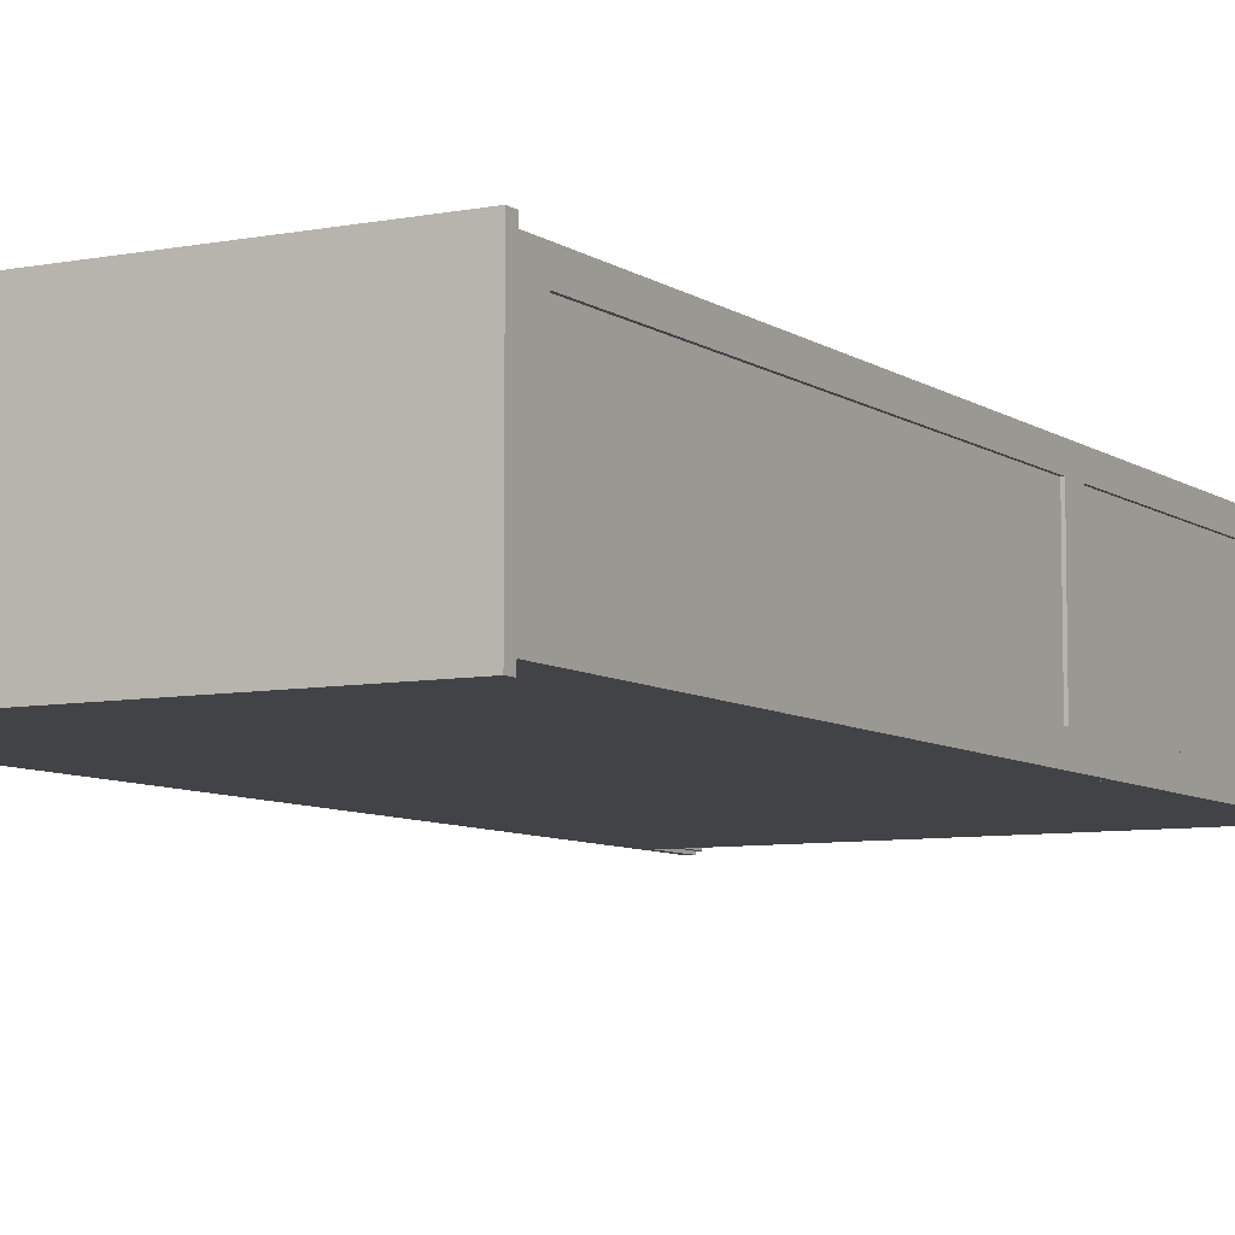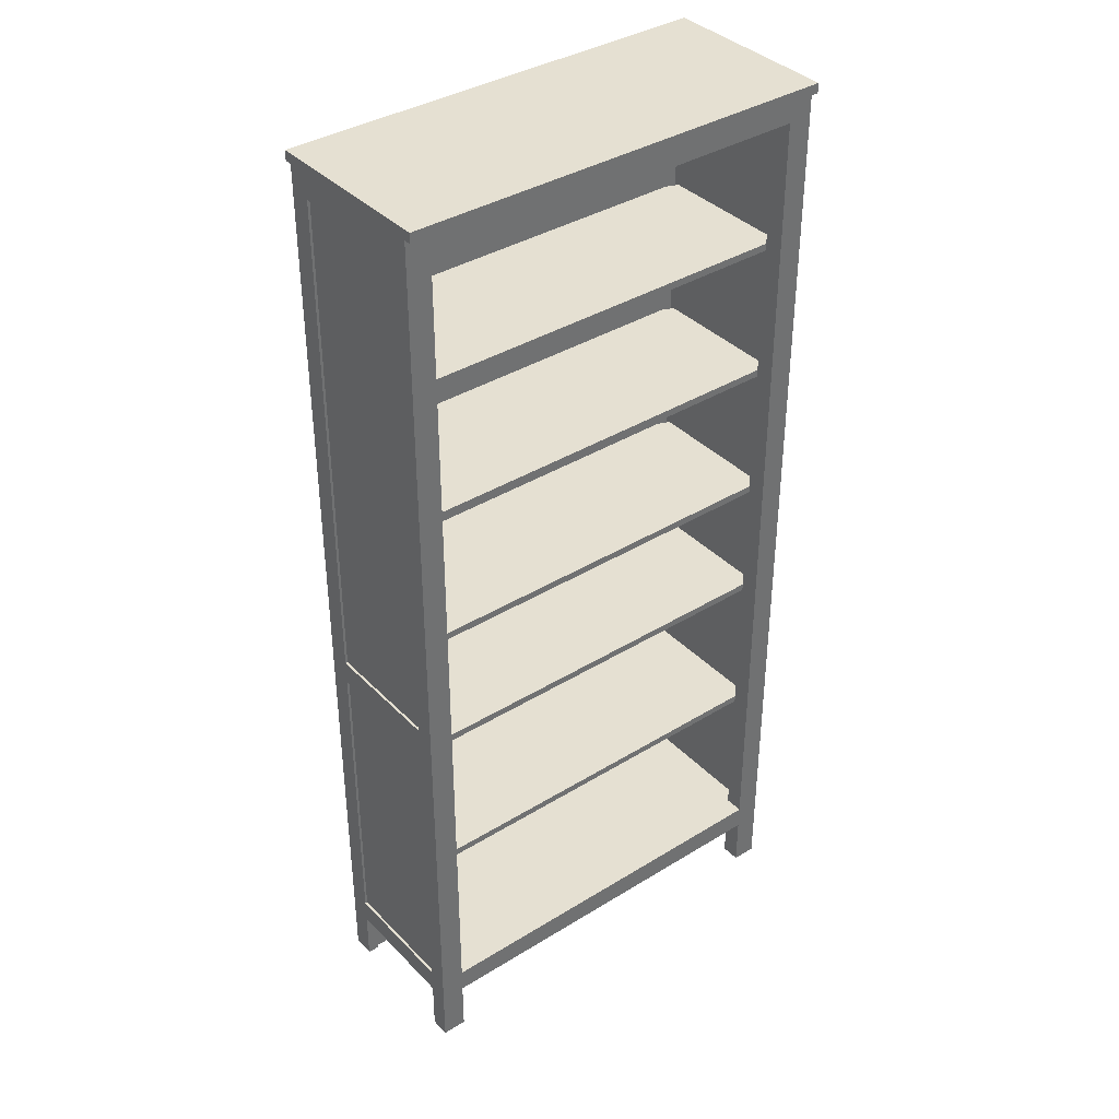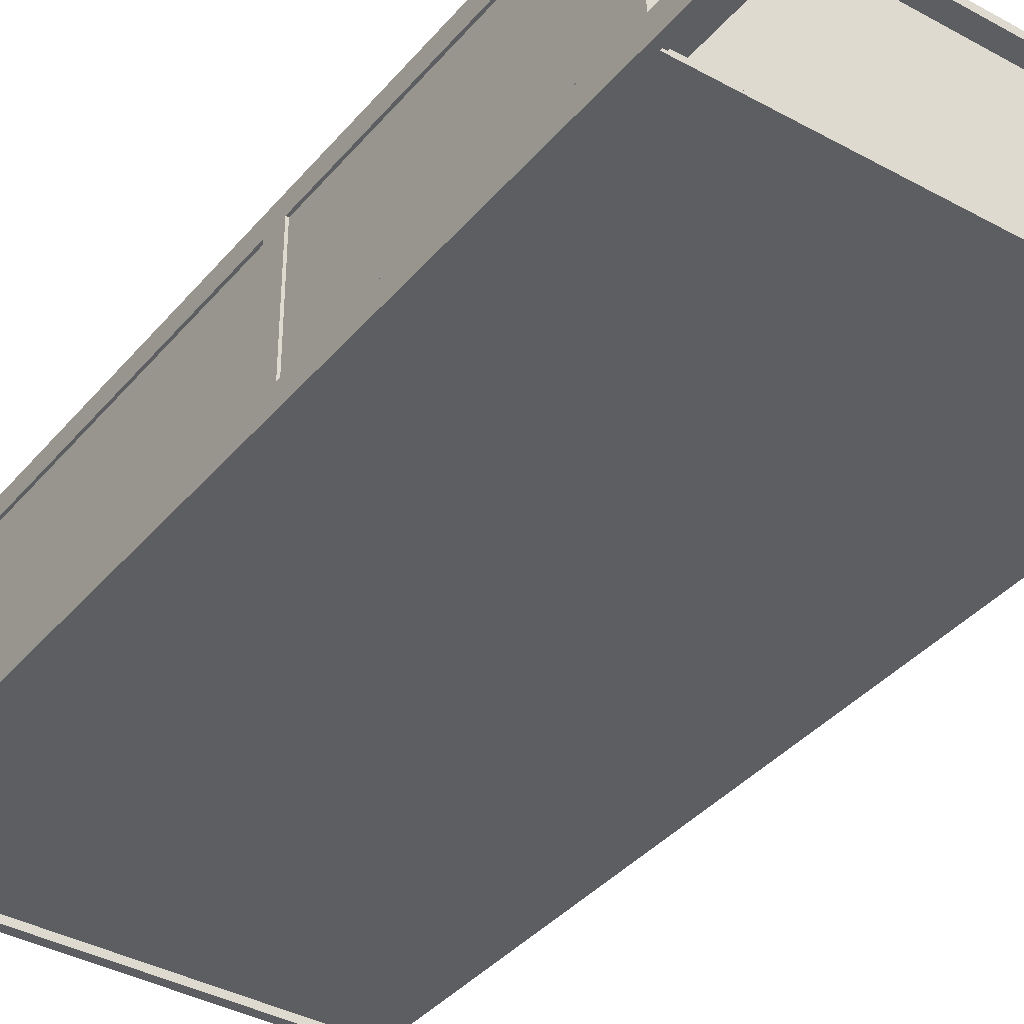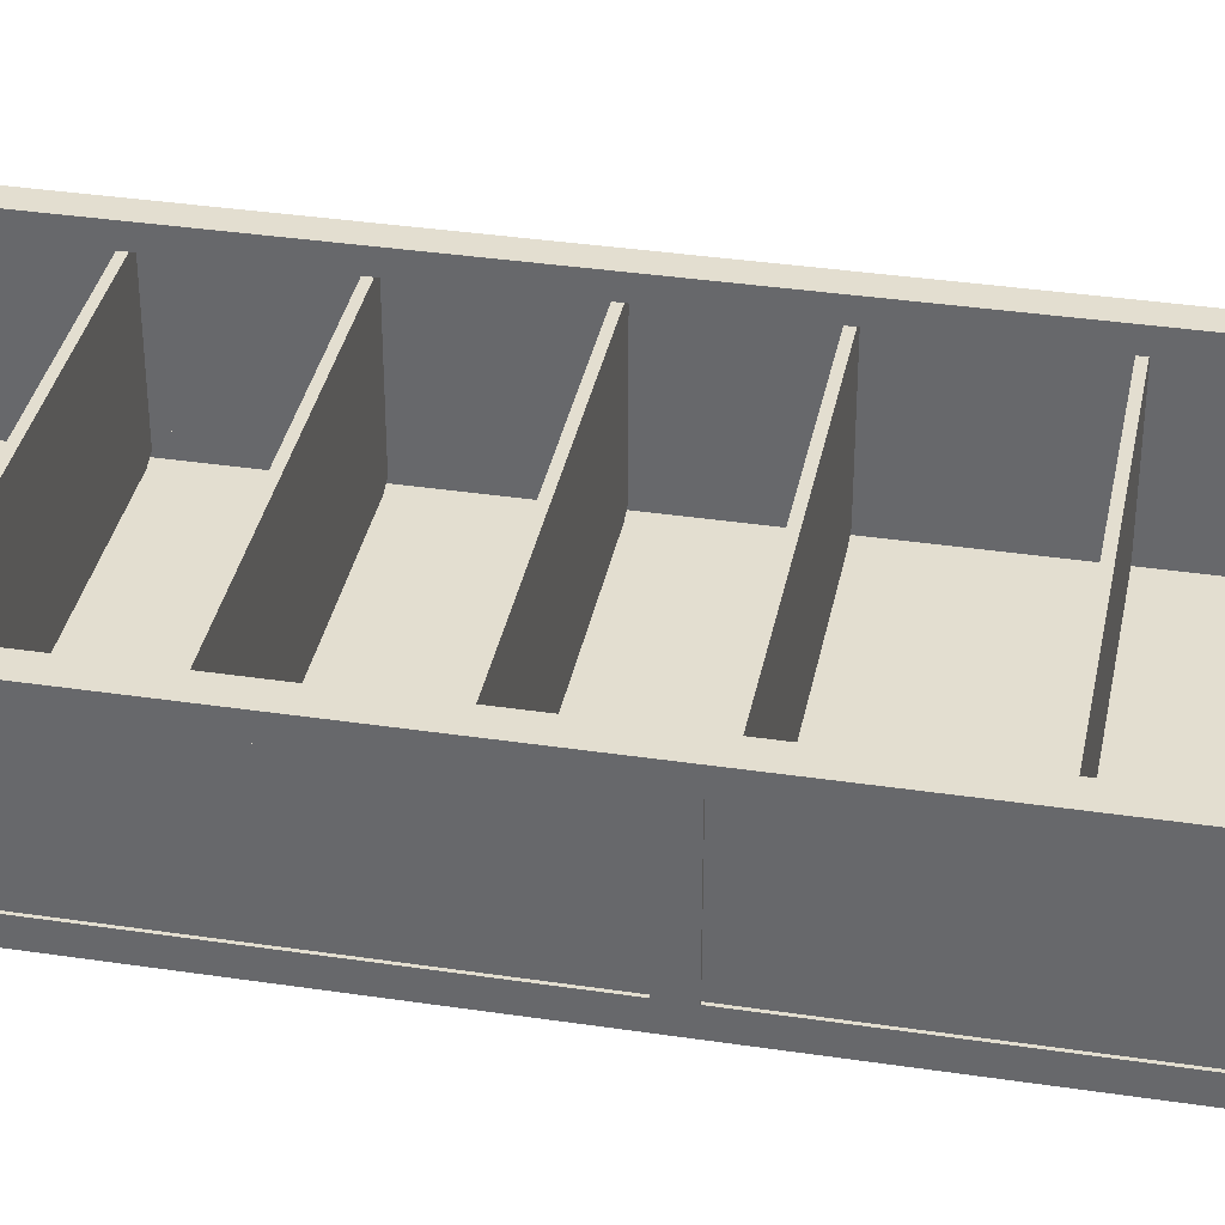
<metadata>
{"format":"obj","ext":"obj","renderer":"f3d","projection":"perspective","resolution":1024,"background":"white","views":[{"elev":-7.4,"azim":-150.8,"up":"+Z"},{"elev":37.7,"azim":-38.2,"up":"+Y"},{"elev":-37.9,"azim":-35.1,"up":"+Z"},{"elev":35.9,"azim":-78.9,"up":"+Z"}]}
</metadata>
<code>
g Mesh1 Group2 Group1 Model
v 0.885 1.95 -0.335
v 0.015 0.11 -0.335
v 0.885 0.11 -0.335
f 1 2 3
v 0.015 1.95 -0.335
f 2 1 4
v 0.015 1.95 -0.34
f 1 5 4
v 0.885 1.95 -0.34
f 5 1 6
v 0.885 0.11 -0.34
f 1 7 6
f 7 1 3
f 2 7 3
v 0.015 0.11 -0.34
f 7 2 8
f 2 5 8
f 5 2 4
f 5 7 8
f 7 5 6
g Mesh2 Group3 Group1 Model
v 0.875 0.11 -0.3
v 0.875 3.845e-18 -0.3
v 0.875 0.11 -0.33
f 9 10 11
v 0.85 0.11 -0.3
f 9 12 10
v 0.85 0.11 -0.33
f 12 9 13
f 11 13 9
v 0.875 3.845e-18 -0.33
f 11 14 13
f 14 11 10
v 0.85 0 -0.33
f 14 10 15
v 0.85 0 -0.3
f 16 15 10
f 16 12 15
f 16 10 12
f 13 15 12
f 15 13 14
g Mesh3 Group4 Group1 Model
v 0.895 1.95 -0.04
v 0.895 1.9 -0.04
v 0.895 1.95 -0.295
f 17 18 19
v 0.875 1.95 -0.04
f 17 20 18
f 17 19 20
v 0.875 1.95 -0.295
f 21 20 19
v 0.875 1.9 -0.295
f 21 22 20
f 21 19 22
v 0.895 1.9 -0.295
f 23 22 19
f 23 18 22
f 23 19 18
v 0.875 1.9 -0.04
f 24 22 18
f 24 20 22
f 24 18 20
g Mesh4 Group5 Group1 Model
v 0.895 0.16 -0.04
v 0.895 0.11 -0.04
v 0.895 0.16 -0.295
f 25 26 27
v 0.875 0.16 -0.04
f 25 28 26
f 25 27 28
v 0.875 0.16 -0.295
f 29 28 27
v 0.875 0.11 -0.295
f 29 30 28
f 29 27 30
v 0.895 0.11 -0.295
f 31 30 27
f 31 26 30
f 31 27 26
v 0.875 0.11 -0.04
f 32 30 26
f 32 28 30
f 32 26 28
g Mesh5 Group6 Group1 Model
v 0.895 0.86 -0.04
v 0.895 0.81 -0.04
v 0.895 0.86 -0.295
f 33 34 35
v 0.875 0.86 -0.04
f 33 36 34
f 33 35 36
v 0.875 0.86 -0.295
f 37 36 35
v 0.875 0.81 -0.295
f 37 38 36
f 37 35 38
v 0.895 0.81 -0.295
f 39 38 35
f 39 34 38
f 39 35 34
v 0.875 0.81 -0.04
f 40 38 34
f 40 36 38
f 40 34 36
g Mesh6 Group7 Group1 Model
v 0.9 1.95 -0.04
v 0.9 1.9 -0.04
v 0.9 1.95 -0.295
f 41 42 43
v 0.895 1.95 -0.04
f 41 44 42
f 41 43 44
v 0.895 1.95 -0.295
f 45 44 43
v 0.895 1.9 -0.295
f 45 46 44
f 45 43 46
v 0.9 1.9 -0.295
f 47 46 43
f 47 42 46
f 47 43 42
v 0.895 1.9 -0.04
f 48 46 42
f 48 44 46
f 48 42 44
g Mesh7 Group8 Group1 Model
v 0.9 0 -0.04
v 0.9 0 -0
v 0.85 0 -0.04
f 49 50 51
v 0.9 1.95 -0.04
f 49 52 50
f 49 51 52
v 0.85 1.95 -0.04
f 53 52 51
v 0.85 1.95 -0
f 53 54 52
f 53 51 54
v 0.85 0 -0
f 55 54 51
f 55 50 54
f 55 51 50
v 0.9 1.95 -0
f 56 54 50
f 56 52 54
f 56 50 52
g Mesh8 Group9 Group1 Model
v 0.9 0.86 -0.04
v 0.9 0.81 -0.04
v 0.9 0.86 -0.295
f 57 58 59
v 0.895 0.86 -0.04
f 57 60 58
f 57 59 60
v 0.895 0.86 -0.295
f 61 60 59
v 0.895 0.81 -0.295
f 61 62 60
f 61 59 62
v 0.9 0.81 -0.295
f 63 62 59
f 63 58 62
f 63 59 58
v 0.895 0.81 -0.04
f 64 62 58
f 64 60 62
f 64 58 60
g Mesh9 Group10 Group1 Model
v 0.875 0.86 -0.04
v 0.875 1.9 -0.04
v 0.875 0.86 -0.295
f 65 66 67
v 0.895 0.86 -0.04
f 65 68 66
f 65 67 68
v 0.895 0.86 -0.295
f 69 68 67
v 0.895 1.9 -0.295
f 69 70 68
f 69 67 70
v 0.875 1.9 -0.295
f 71 70 67
f 71 66 70
f 71 67 66
v 0.895 1.9 -0.04
f 72 70 66
f 72 68 70
f 72 66 68
g Mesh10 Group11 Group1 Model
v 0.9 0.16 -0.04
v 0.9 0.11 -0.04
v 0.9 0.16 -0.295
f 73 74 75
v 0.895 0.16 -0.04
f 73 76 74
f 73 75 76
v 0.895 0.16 -0.295
f 77 76 75
v 0.895 0.11 -0.295
f 77 78 76
f 77 75 78
v 0.9 0.11 -0.295
f 79 78 75
f 79 74 78
f 79 75 74
v 0.895 0.11 -0.04
f 80 78 74
f 80 76 78
f 80 74 76
g Mesh11 Group12 Group1 Model
v 0.875 0.16 -0.04
v 0.875 0.81 -0.04
v 0.875 0.16 -0.295
f 81 82 83
v 0.895 0.16 -0.04
f 81 84 82
f 81 83 84
v 0.895 0.16 -0.295
f 85 84 83
v 0.895 0.81 -0.295
f 85 86 84
f 85 83 86
v 0.875 0.81 -0.295
f 87 86 83
f 87 82 86
f 87 83 82
v 0.895 0.81 -0.04
f 88 86 82
f 88 84 86
f 88 82 84
g Mesh12 Group13 Group1 Model
v 0.9 0 -0.295
v 0.9 1.95 -0.34
f 43 89 90
v 0.875 1.95 -0.295
f 43 91 89
f 43 90 91
f 1 91 90
v 0.875 1.95 -0.335
f 92 91 1
v 0.875 0 -0.335
f 92 93 91
f 92 1 93
v 0.885 0 -0.335
f 94 93 1
v 0.875 0 -0.295
f 93 94 95
f 95 94 89
v 0.885 0 -0.34
f 94 96 89
f 94 1 96
f 6 96 1
f 6 90 96
f 1 90 6
v 0.9 0 -0.34
f 97 96 90
f 97 89 96
f 97 90 89
f 95 89 91
f 95 91 93
g Mesh13 Group14 Group1 Model
v 0.025 0.86 -0.295
v 0.025 1.9 -0.04
v 0.025 0.86 -0.04
f 98 99 100
v 0.025 1.9 -0.295
f 99 98 101
v 0.005 1.9 -0.295
f 98 102 101
v 0.005 0.86 -0.295
f 102 98 103
v 0.005 0.86 -0.04
f 98 104 103
f 104 98 100
f 99 104 100
v 0.005 1.9 -0.04
f 104 99 105
f 99 102 105
f 102 99 101
f 102 104 105
f 104 102 103
g Mesh14 Group15 Group1 Model
v 0.025 0.11 -0.33
v 0.025 0 -0.3
v 0.025 0.11 -0.3
f 106 107 108
v 0.025 0 -0.33
f 107 106 109
v 0.05 0.11 -0.33
f 110 109 106
v 0.05 -3.845e-18 -0.33
f 109 110 111
v 0.05 0.11 -0.3
f 112 111 110
v 0.05 -3.845e-18 -0.3
f 111 112 113
f 112 107 113
f 107 112 108
f 110 108 112
f 108 110 106
f 107 111 113
f 111 107 109
g Mesh15 Group16 Group1 Model
v 0.025 0.16 -0.295
v 0.025 0.81 -0.04
v 0.025 0.16 -0.04
f 114 115 116
v 0.025 0.81 -0.295
f 115 114 117
v 0.005 0.81 -0.295
f 114 118 117
v 0.005 0.16 -0.295
f 118 114 119
v 0.005 0.16 -0.04
f 114 120 119
f 120 114 116
f 115 120 116
v 0.005 0.81 -0.04
f 120 115 121
f 115 118 121
f 118 115 117
f 118 120 121
f 120 118 119
g Mesh16 Group17 Group1 Model
v 0.005 1.95 -0.295
v 0.005 1.9 -0.04
v 0.005 1.95 -0.04
f 122 123 124
v 0.005 1.9 -0.295
f 123 122 125
v 0.025 1.9 -0.295
f 122 126 125
v 0.025 1.95 -0.295
f 126 122 127
v 0.025 1.95 -0.04
f 122 128 127
f 128 122 124
f 123 128 124
v 0.025 1.9 -0.04
f 128 123 129
f 123 126 129
f 126 123 125
f 126 128 129
f 128 126 127
g Mesh17 Group18 Group1 Model
v 0.005 0.16 -0.295
v 0.005 0.11 -0.04
v 0.005 0.16 -0.04
f 130 131 132
v 0.005 0.11 -0.295
f 131 130 133
v 0.025 0.11 -0.295
f 130 134 133
v 0.025 0.16 -0.295
f 134 130 135
v 0.025 0.16 -0.04
f 130 136 135
f 136 130 132
f 131 136 132
v 0.025 0.11 -0.04
f 136 131 137
f 131 134 137
f 134 131 133
f 134 136 137
f 136 134 135
g Mesh18 Group19 Group1 Model
v 0.005 0.86 -0.295
v 0.005 0.81 -0.04
v 0.005 0.86 -0.04
f 138 139 140
v 0.005 0.81 -0.295
f 139 138 141
v 0.025 0.81 -0.295
f 138 142 141
v 0.025 0.86 -0.295
f 142 138 143
v 0.025 0.86 -0.04
f 138 144 143
f 144 138 140
f 139 144 140
v 0.025 0.81 -0.04
f 144 139 145
f 139 142 145
f 142 139 141
f 142 144 145
f 144 142 143
g Mesh19 Group20 Group1 Model
v 0 1.95 -0.34
v 0 0 -0.295
v 0 1.95 -0.295
f 146 147 148
v 0 0 -0.34
f 147 146 149
v 0.015 0 -0.34
f 146 150 149
f 150 146 5
f 5 146 4
v 0.025 1.95 -0.295
f 146 151 4
f 151 146 148
f 147 151 148
v 0.025 0 -0.295
f 151 147 152
v 0.015 0 -0.335
f 147 153 152
f 147 150 153
f 150 147 149
f 150 4 153
f 4 150 5
v 0.025 0 -0.335
f 4 154 153
v 0.025 1.95 -0.335
f 154 4 155
f 4 151 155
f 151 154 155
f 154 151 152
f 152 153 154
g Mesh20 Group21 Group1 Model
v 0.875 1.9 -0.335
v 0.025 1.9 -0.32
v 0.025 1.9 -0.335
f 156 157 158
v 0.875 1.9 -0.32
f 157 156 159
v 0.875 1.95 -0.32
f 156 160 159
v 0.875 1.95 -0.335
f 160 156 161
v 0.025 1.95 -0.335
f 156 162 161
f 162 156 158
f 157 162 158
v 0.025 1.95 -0.32
f 162 157 163
f 157 160 163
f 160 157 159
f 160 162 163
f 162 160 161
g Mesh21 Group22 Group1 Model
v 0.875 1.635 -0.04
v 0.025 1.635 -0.335
v 0.025 1.635 -0.04
f 164 165 166
v 0.85 1.635 -0.335
f 165 164 167
v 0.875 1.635 -0.325
f 167 164 168
v 0.875 1.62 -0.325
f 164 169 168
v 0.875 1.62 -0.04
f 169 164 170
v 0.025 1.62 -0.04
f 164 171 170
f 171 164 166
f 165 171 166
v 0.025 1.62 -0.335
f 171 165 172
v 0.85 1.62 -0.335
f 165 173 172
f 173 165 167
f 167 169 173
f 169 167 168
f 170 173 169
f 171 173 170
f 173 171 172
g Mesh22 Group23 Group1 Model
v 0.875 1.35 -0.04
v 0.025 1.35 -0.335
v 0.025 1.35 -0.04
f 174 175 176
v 0.85 1.35 -0.335
f 175 174 177
v 0.875 1.35 -0.325
f 177 174 178
v 0.875 1.335 -0.325
f 174 179 178
v 0.875 1.335 -0.04
f 179 174 180
v 0.025 1.335 -0.04
f 174 181 180
f 181 174 176
f 175 181 176
v 0.025 1.335 -0.335
f 181 175 182
v 0.85 1.335 -0.335
f 175 183 182
f 183 175 177
f 177 179 183
f 179 177 178
f 180 183 179
f 181 183 180
f 183 181 182
g Mesh23 Group24 Group1 Model
v 0.9 1.95 -0.355
v 0 1.95 0.015
v 0 1.95 -0.355
f 184 185 186
v 0.9 1.95 0.015
f 185 184 187
v 0.9 1.97 0.015
f 184 188 187
v 0.9 1.97 -0.355
f 188 184 189
v 0 1.97 -0.355
f 184 190 189
f 190 184 186
f 185 190 186
v 0 1.97 0.015
f 190 185 191
f 185 188 191
f 188 185 187
f 188 190 191
f 190 188 189
g Mesh24 Group25 Group1 Model
v 0.85 0.11 -0.015
v 0.05 0.11 -0
v 0.05 0.11 -0.015
f 192 193 194
v 0.85 0.11 -0
f 193 192 195
v 0.85 0.16 -0
f 192 196 195
v 0.85 0.16 -0.015
f 196 192 197
v 0.05 0.16 -0.015
f 192 198 197
f 198 192 194
f 193 198 194
v 0.05 0.16 -0
f 198 193 199
f 193 196 199
f 196 193 195
f 196 198 199
f 198 196 197
g Mesh25 Group26 Group1 Model
v 0 0.16 -0.295
v 0 0.11 -0.04
v 0 0.16 -0.04
f 200 201 202
v 0 0.11 -0.295
f 201 200 203
v 0.005 0.11 -0.295
f 200 204 203
v 0.005 0.16 -0.295
f 204 200 205
v 0.005 0.16 -0.04
f 200 206 205
f 206 200 202
f 201 206 202
v 0.005 0.11 -0.04
f 206 201 207
f 201 204 207
f 204 201 203
f 204 206 207
f 206 204 205
g Mesh26 Group27 Group1 Model
v 0 1.9 -0.04
v 0 1.95 -0.04
f 148 208 209
v 0 1.9 -0.295
f 208 148 210
v 0.005 1.9 -0.295
f 148 211 210
v 0.005 1.95 -0.295
f 211 148 212
v 0.005 1.95 -0.04
f 148 213 212
f 213 148 209
f 208 213 209
v 0.005 1.9 -0.04
f 213 208 214
f 208 211 214
f 211 208 210
f 211 213 214
f 213 211 212
g Mesh27 Group28 Group1 Model
v 0 0.86 -0.295
v 0 0.81 -0.04
v 0 0.86 -0.04
f 215 216 217
v 0 0.81 -0.295
f 216 215 218
v 0.005 0.81 -0.295
f 215 219 218
v 0.005 0.86 -0.295
f 219 215 220
v 0.005 0.86 -0.04
f 215 221 220
f 221 215 217
f 216 221 217
v 0.005 0.81 -0.04
f 221 216 222
f 216 219 222
f 219 216 218
f 219 221 222
f 221 219 220
g Mesh28 Group29 Group1 Model
v 0.85 1.9 -0.015
v 0.05 1.9 -0
v 0.05 1.9 -0.015
f 223 224 225
v 0.85 1.9 -0
f 224 223 226
v 0.85 1.95 -0
f 223 227 226
v 0.85 1.95 -0.015
f 227 223 228
v 0.05 1.95 -0.015
f 223 229 228
f 229 223 225
f 224 229 225
v 0.05 1.95 -0
f 229 224 230
f 224 227 230
f 227 224 226
f 227 229 230
f 229 227 228
g Mesh29 Group30 Group1 Model
v 0.05 0.16 -0.04
v 0.025 0.16 -0.32
v 0.025 0.16 -0.04
f 231 232 233
v 0.05 0.16 -0.32
f 232 231 234
v 0.05 0.11 -0.32
f 231 235 234
v 0.05 0.11 -0.04
f 235 231 236
v 0.025 0.11 -0.04
f 231 237 236
f 237 231 233
f 232 237 233
v 0.025 0.11 -0.32
f 237 232 238
f 232 235 238
f 235 232 234
f 235 237 238
f 237 235 236
g Mesh30 Group31 Group1 Model
v 0.875 0.11 -0.335
v 0.025 0.11 -0.32
v 0.025 0.11 -0.335
f 239 240 241
v 0.875 0.11 -0.32
f 240 239 242
v 0.875 0.16 -0.32
f 239 243 242
v 0.875 0.16 -0.335
f 243 239 244
v 0.025 0.16 -0.335
f 239 245 244
f 245 239 241
f 240 245 241
v 0.025 0.16 -0.32
f 245 240 246
f 240 243 246
f 243 240 242
f 243 245 246
f 245 243 244
g Mesh31 Group32 Group1 Model
v 0.875 0.16 -0.04
v 0.85 0.16 -0.32
v 0.85 0.16 -0.04
f 247 248 249
v 0.875 0.16 -0.32
f 248 247 250
v 0.875 0.11 -0.32
f 247 251 250
v 0.875 0.11 -0.04
f 251 247 252
v 0.85 0.11 -0.04
f 247 253 252
f 253 247 249
f 248 253 249
v 0.85 0.11 -0.32
f 253 248 254
f 248 251 254
f 251 248 250
f 251 253 254
f 253 251 252
g Mesh32 Group33 Group1 Model
v 0.85 0.16 -0.015
v 0.05 0.16 -0.32
v 0.05 0.16 -0.015
f 255 256 257
v 0.8265 0.16 -0.32
f 256 255 258
v 0.85 0.16 -0.31
f 258 255 259
v 0.85 0.145 -0.31
f 255 260 259
v 0.85 0.145 -0.015
f 260 255 261
v 0.05 0.145 -0.015
f 255 262 261
f 262 255 257
f 256 262 257
v 0.05 0.145 -0.32
f 262 256 263
v 0.8265 0.145 -0.32
f 256 264 263
f 264 256 258
f 258 260 264
f 260 258 259
f 261 264 260
f 262 264 261
f 264 262 263
g Mesh33 Group34 Group1 Model
v 0.875 0.485 -0.04
v 0.025 0.485 -0.335
v 0.025 0.485 -0.04
f 265 266 267
v 0.85 0.485 -0.335
f 266 265 268
v 0.875 0.485 -0.325
f 268 265 269
v 0.875 0.47 -0.325
f 265 270 269
v 0.875 0.47 -0.04
f 270 265 271
v 0.025 0.47 -0.04
f 265 272 271
f 272 265 267
f 266 272 267
v 0.025 0.47 -0.335
f 272 266 273
v 0.85 0.47 -0.335
f 266 274 273
f 274 266 268
f 268 270 274
f 270 268 269
f 271 274 270
f 272 274 271
f 274 272 273
g Mesh34 Group35 Group1 Model
v 0.875 0.805 -0.04
v 0.025 0.805 -0.335
v 0.025 0.805 -0.04
f 275 276 277
v 0.85 0.805 -0.335
f 276 275 278
v 0.875 0.805 -0.325
f 278 275 279
v 0.875 0.79 -0.325
f 275 280 279
v 0.875 0.79 -0.04
f 280 275 281
v 0.025 0.79 -0.04
f 275 282 281
f 282 275 277
f 276 282 277
v 0.025 0.79 -0.335
f 282 276 283
v 0.85 0.79 -0.335
f 276 284 283
f 284 276 278
f 278 280 284
f 280 278 279
f 281 284 280
f 282 284 281
f 284 282 283
g Mesh35 Group36 Group1 Model
v 0.875 1.065 -0.04
v 0.025 1.065 -0.335
v 0.025 1.065 -0.04
f 285 286 287
v 0.85 1.065 -0.335
f 286 285 288
v 0.875 1.065 -0.325
f 288 285 289
v 0.875 1.05 -0.325
f 285 290 289
v 0.875 1.05 -0.04
f 290 285 291
v 0.025 1.05 -0.04
f 285 292 291
f 292 285 287
f 286 292 287
v 0.025 1.05 -0.335
f 292 286 293
v 0.85 1.05 -0.335
f 286 294 293
f 294 286 288
f 288 290 294
f 290 288 289
f 291 294 290
f 292 294 291
f 294 292 293
g Mesh36 Group37 Group1 Model
v 0.05 0 -0.04
v 0 0 -0
v 0 0 -0.04
f 295 296 297
v 0.05 0 -0
f 296 295 298
f 295 230 298
v 0.05 1.95 -0.04
f 230 295 299
v 0 1.95 -0.04
f 295 300 299
f 300 295 297
f 296 300 297
v 0 1.95 -0
f 300 296 301
f 296 230 301
f 230 296 298
f 230 300 301
f 300 230 299

</code>
